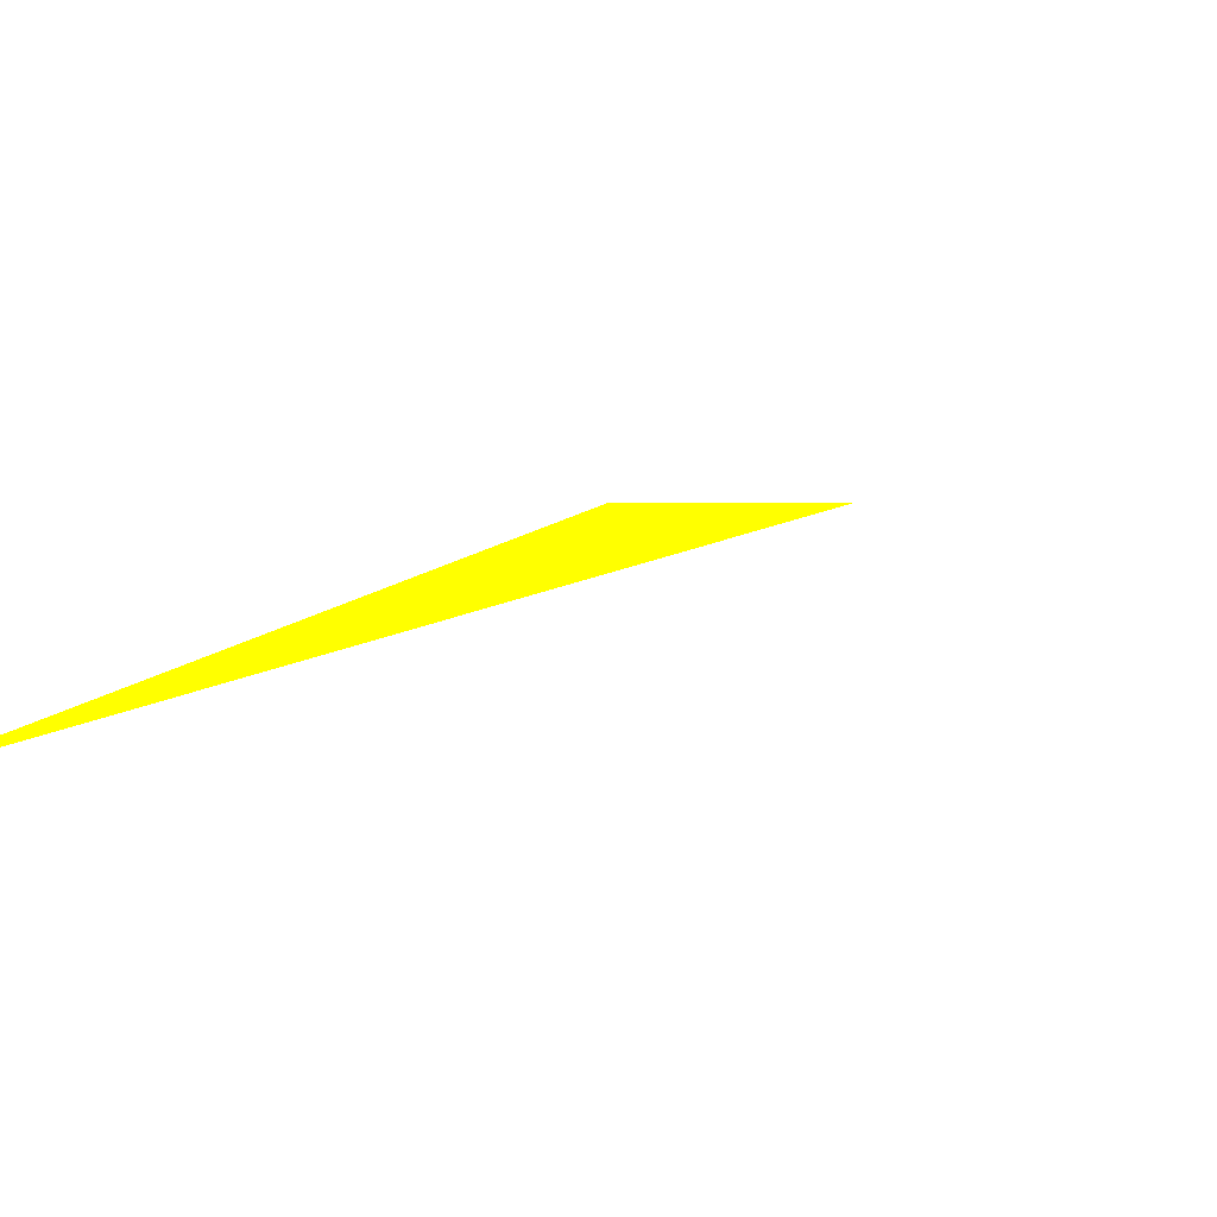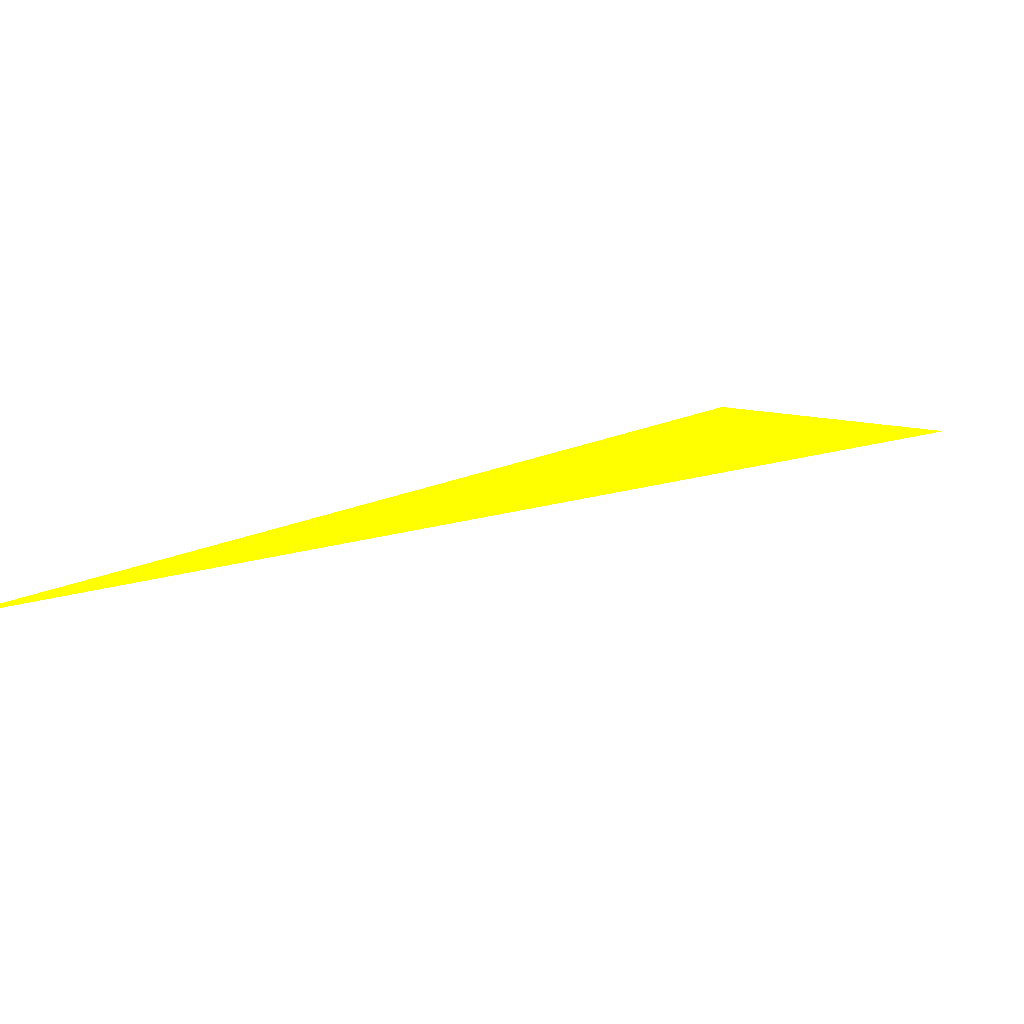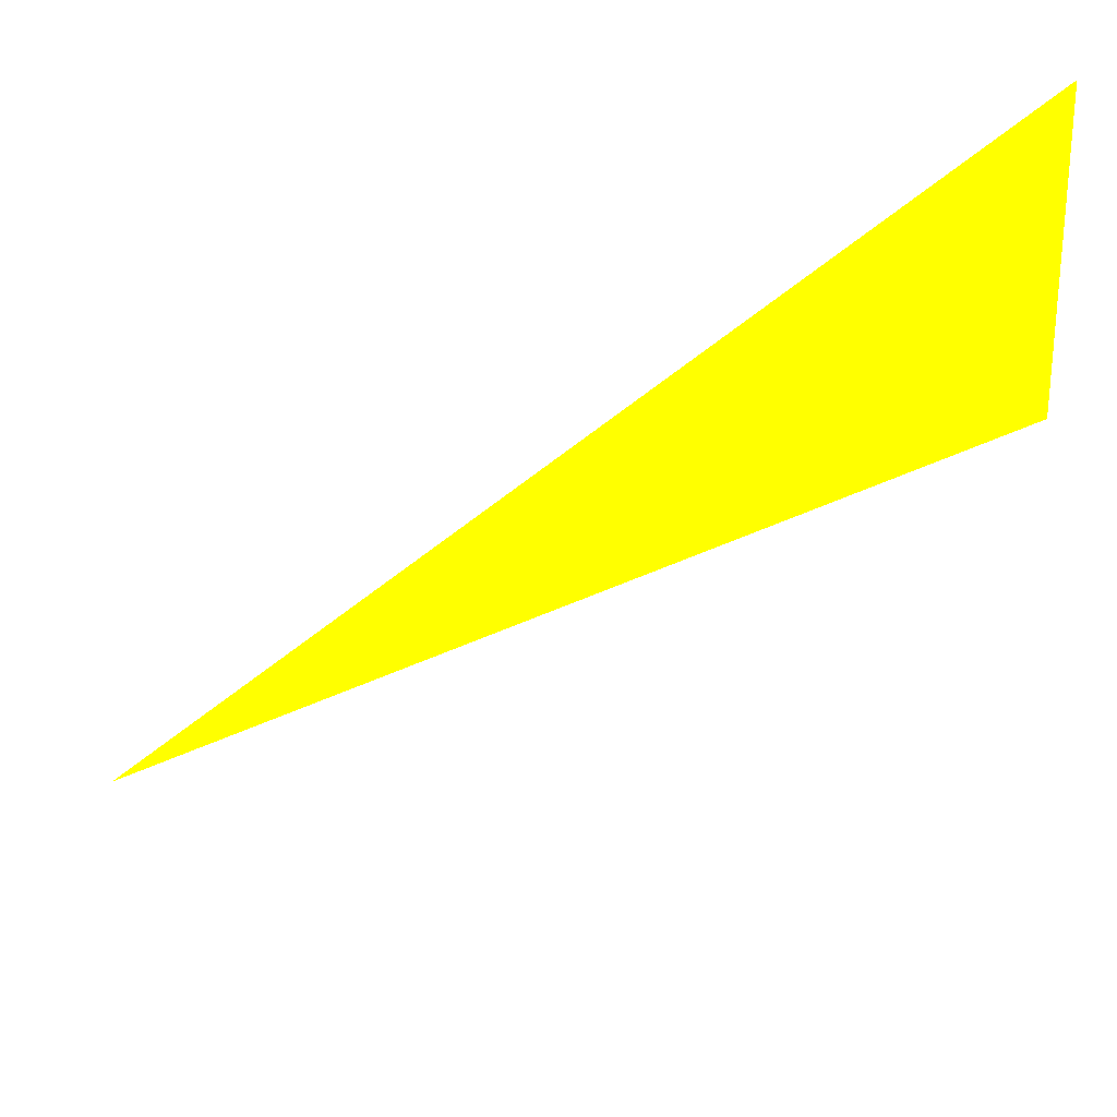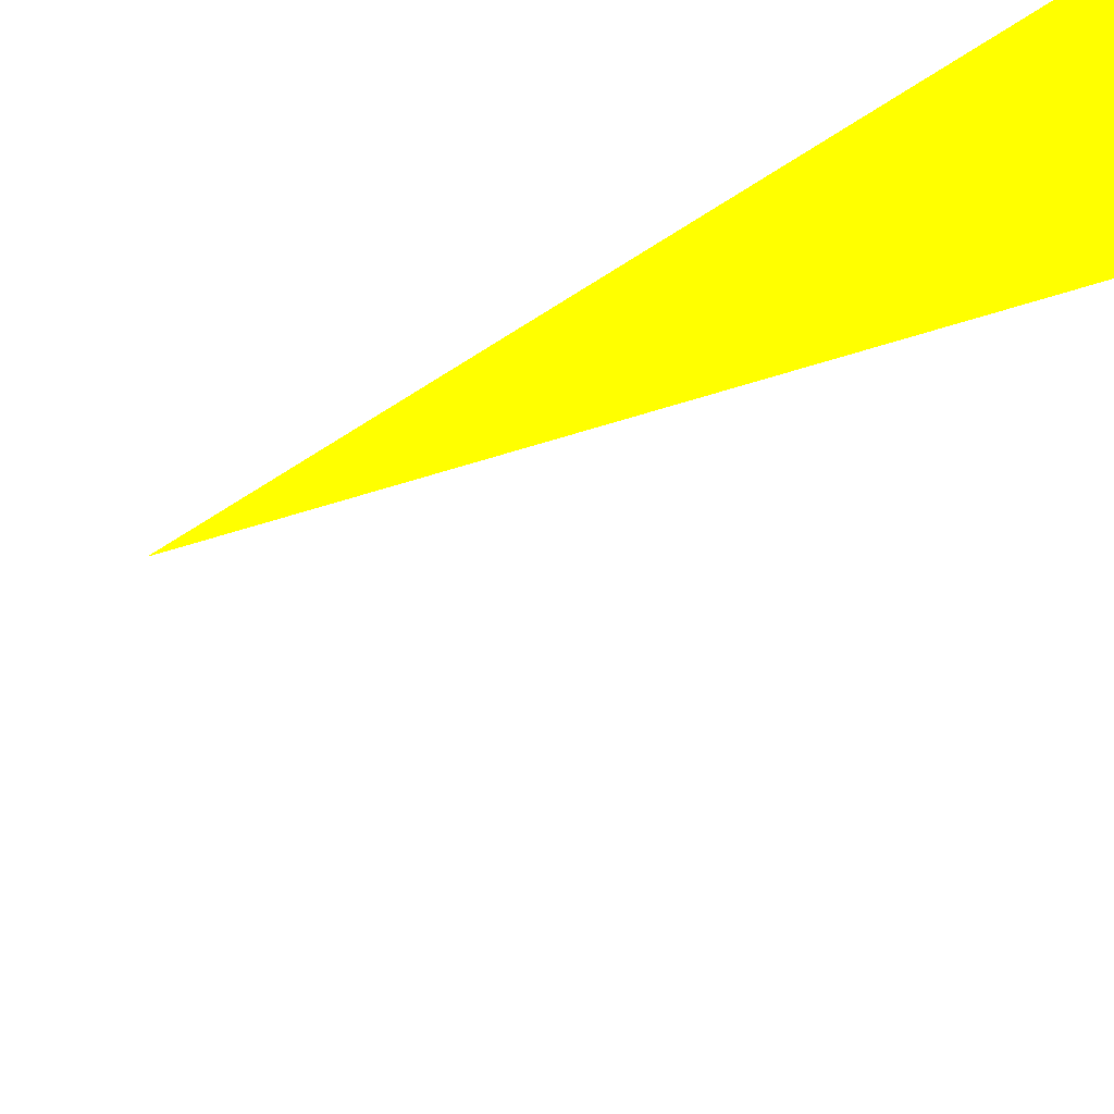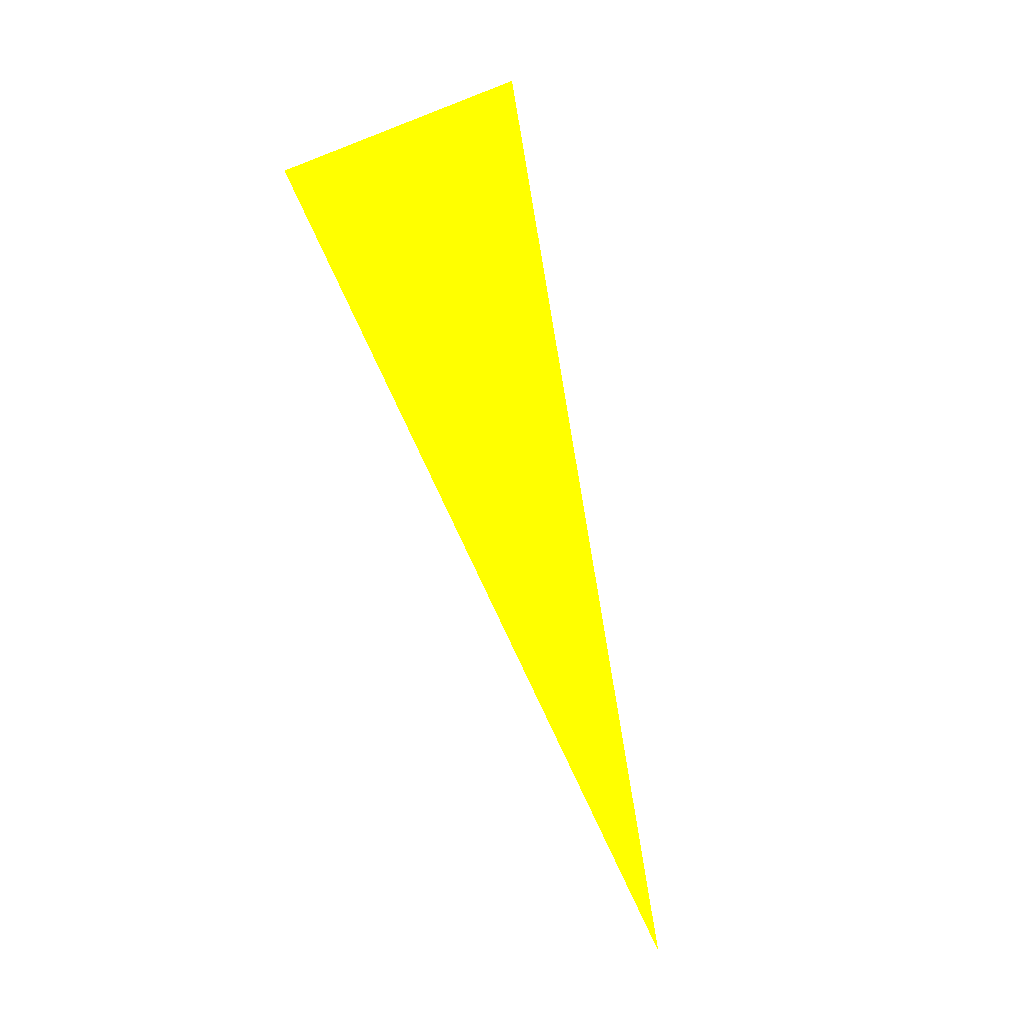
<metadata>
{"format":"obj","ext":"obj","renderer":"f3d","projection":"perspective","resolution":1024,"background":"white","views":[{"elev":16.0,"azim":82.8,"up":"+Z"},{"elev":22.6,"azim":103.8,"up":"+Z"},{"elev":60.2,"azim":170.9,"up":"+Y"},{"elev":29.5,"azim":-169.4,"up":"+Y"},{"elev":53.7,"azim":37.0,"up":"+Z"}]}
</metadata>
<code>
o geometry_0
v 6.125e+05 5.855e+06 664 1 1 0
v 6.125e+05 5.855e+06 664 1 1 0
v 6.125e+05 5.855e+06 664 1 1 0
f 2 3 1

</code>
